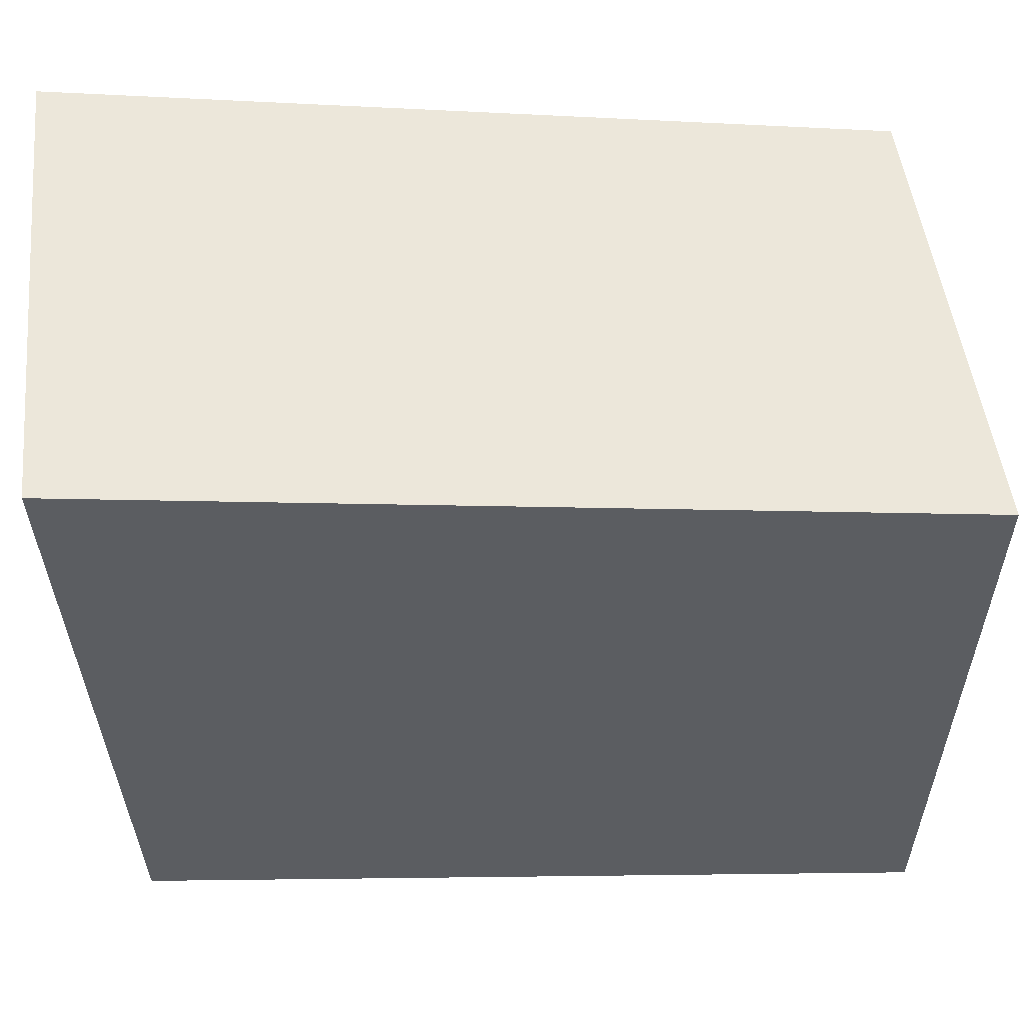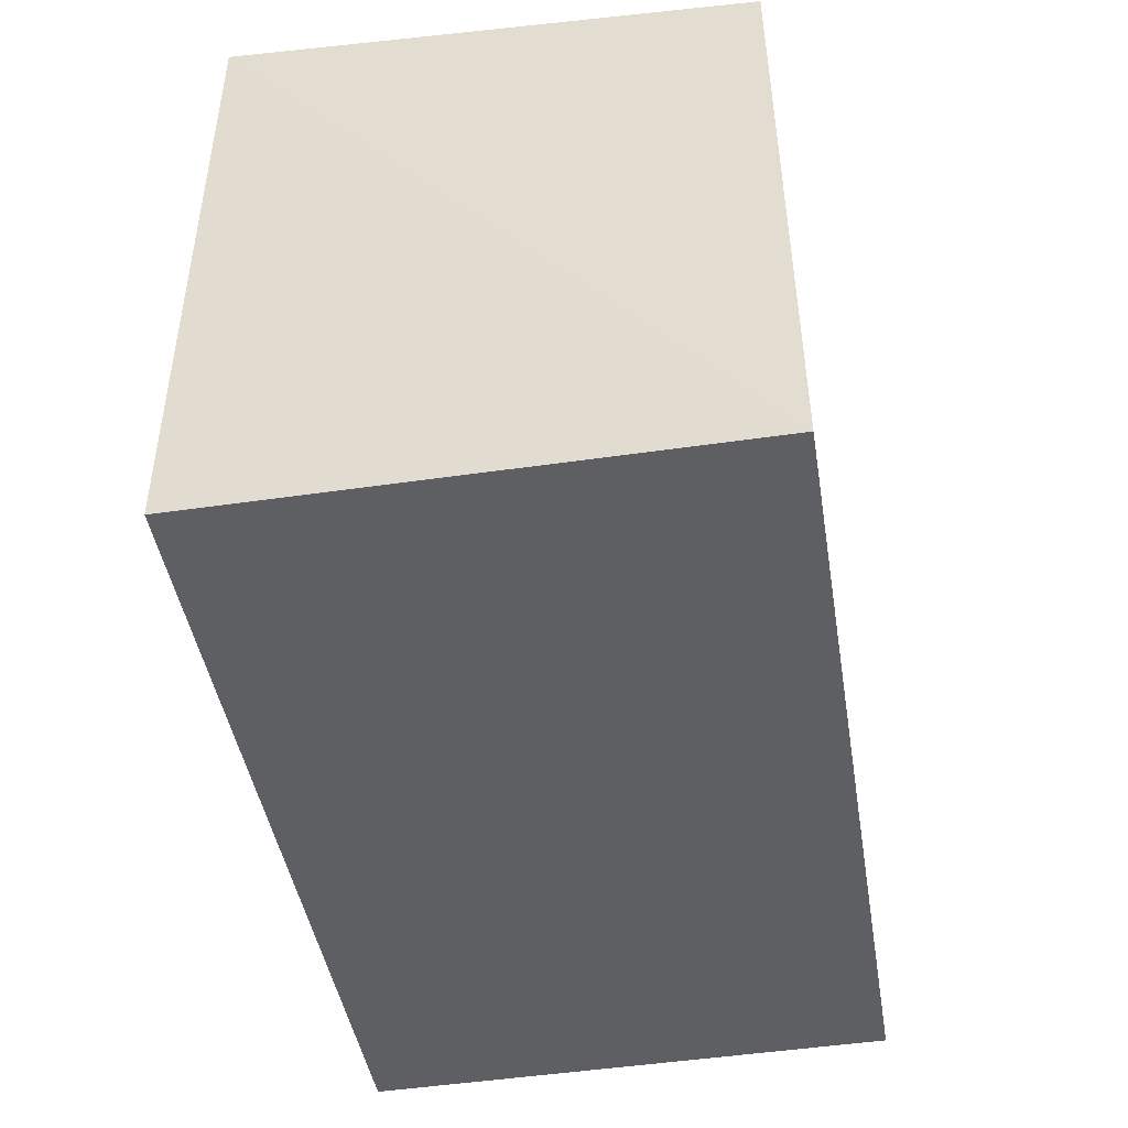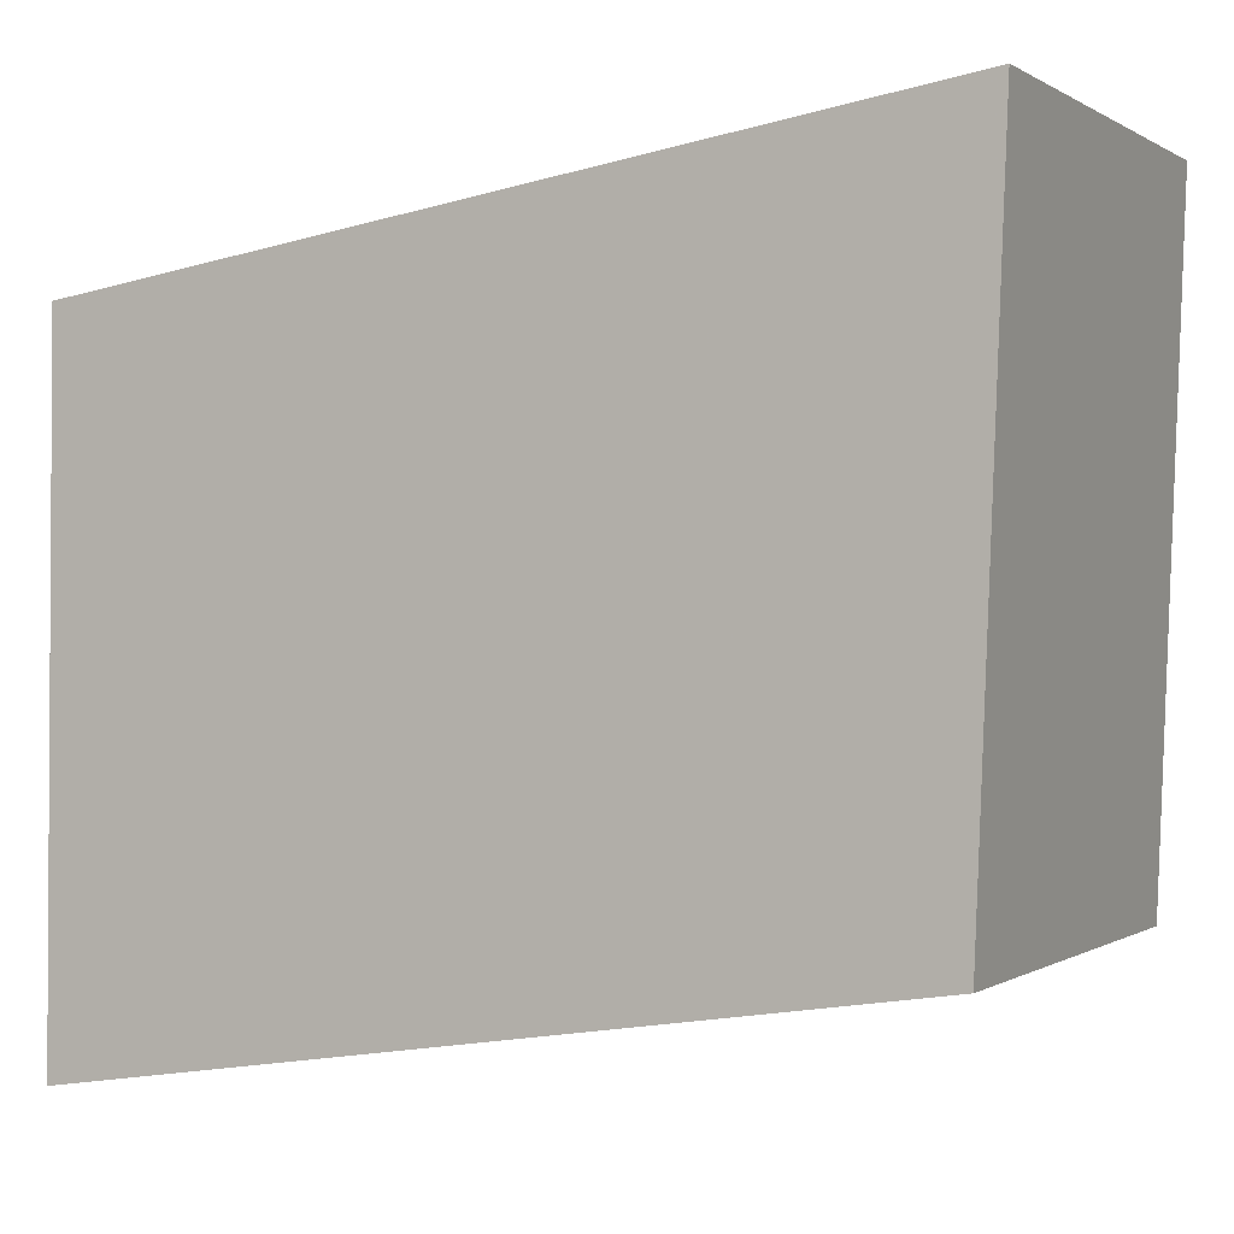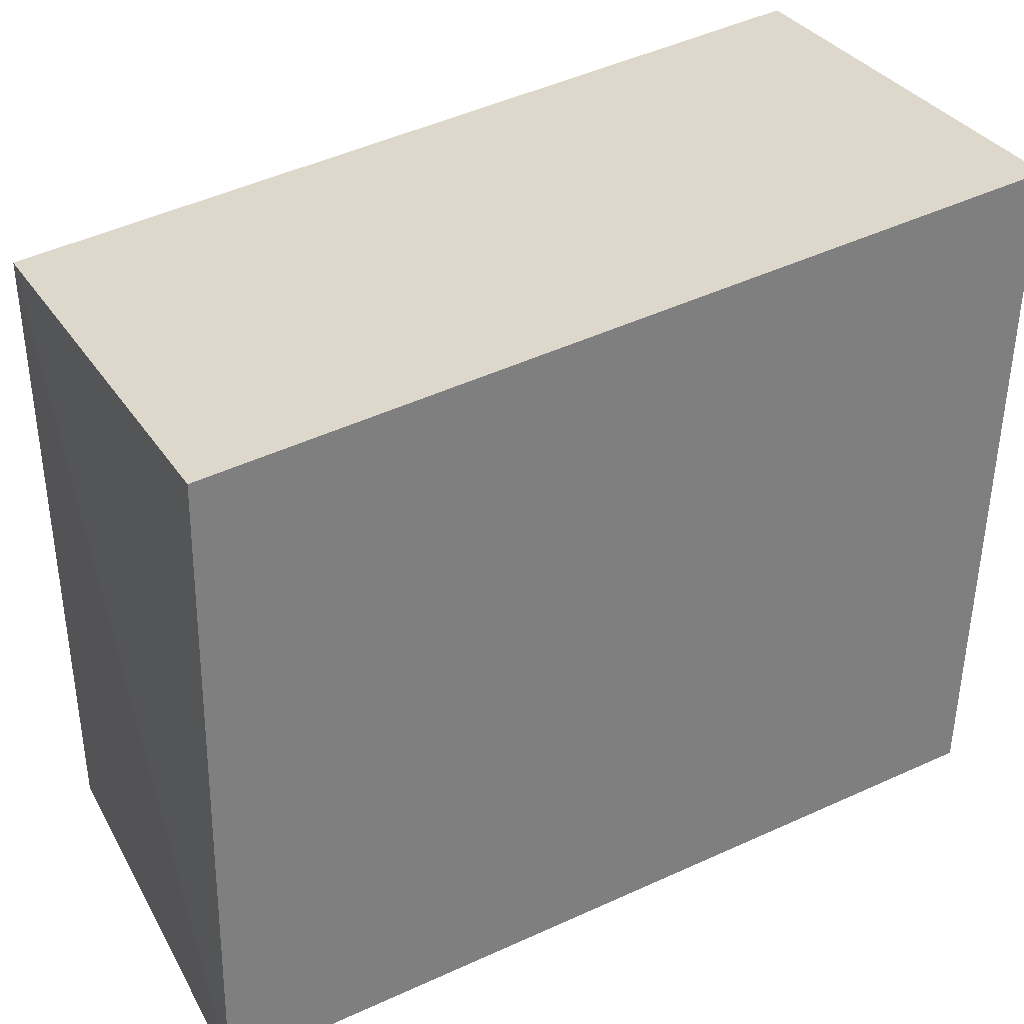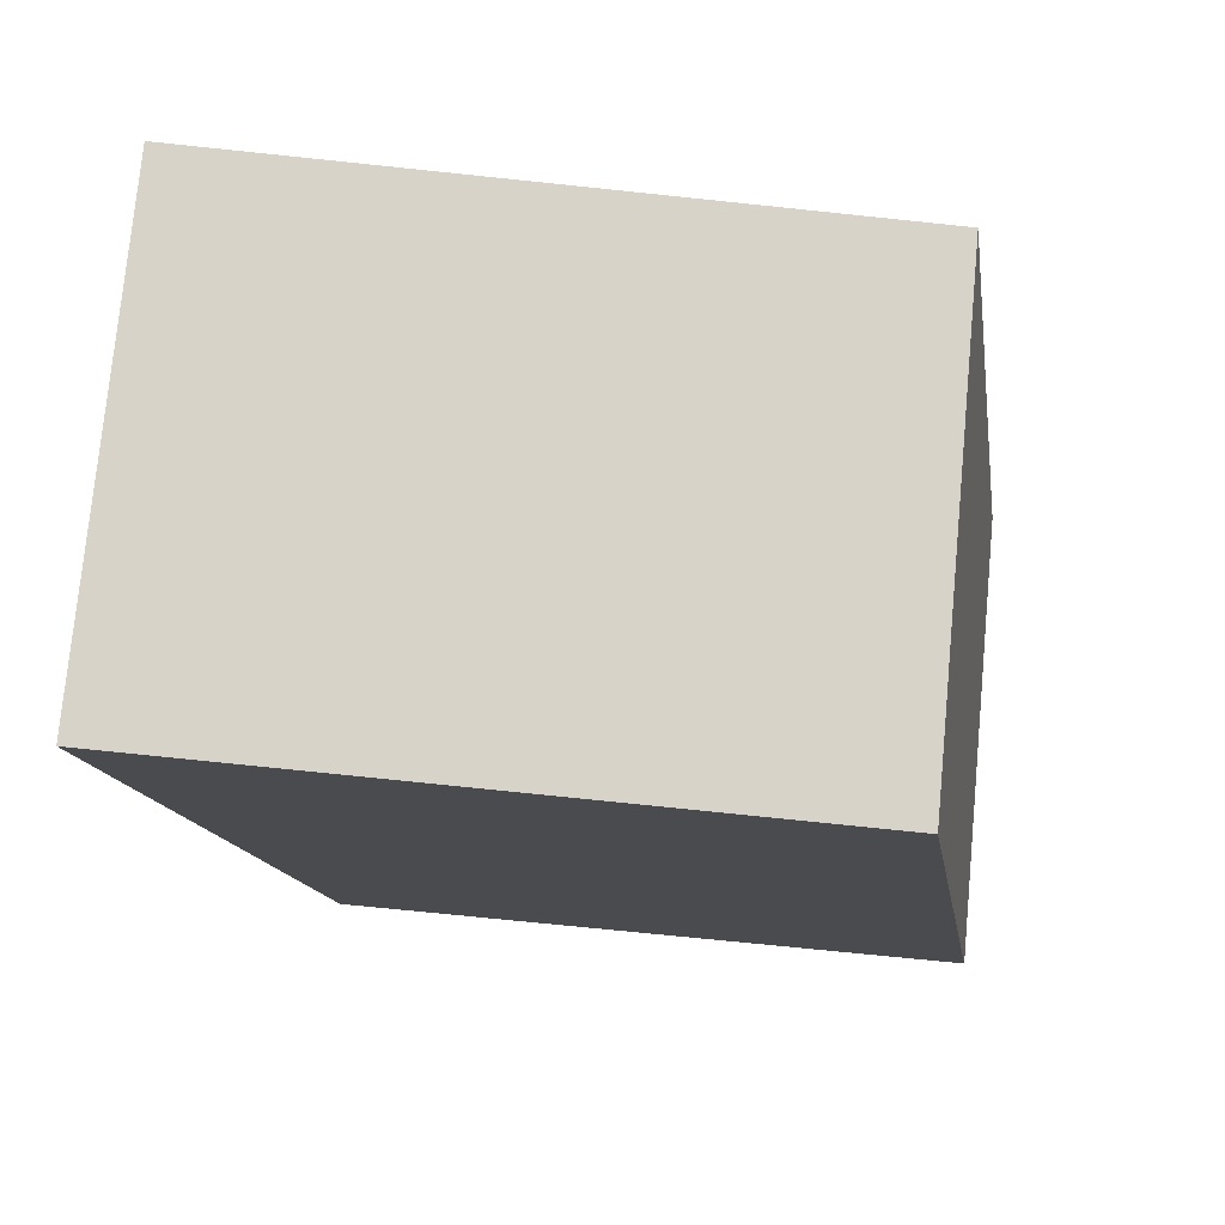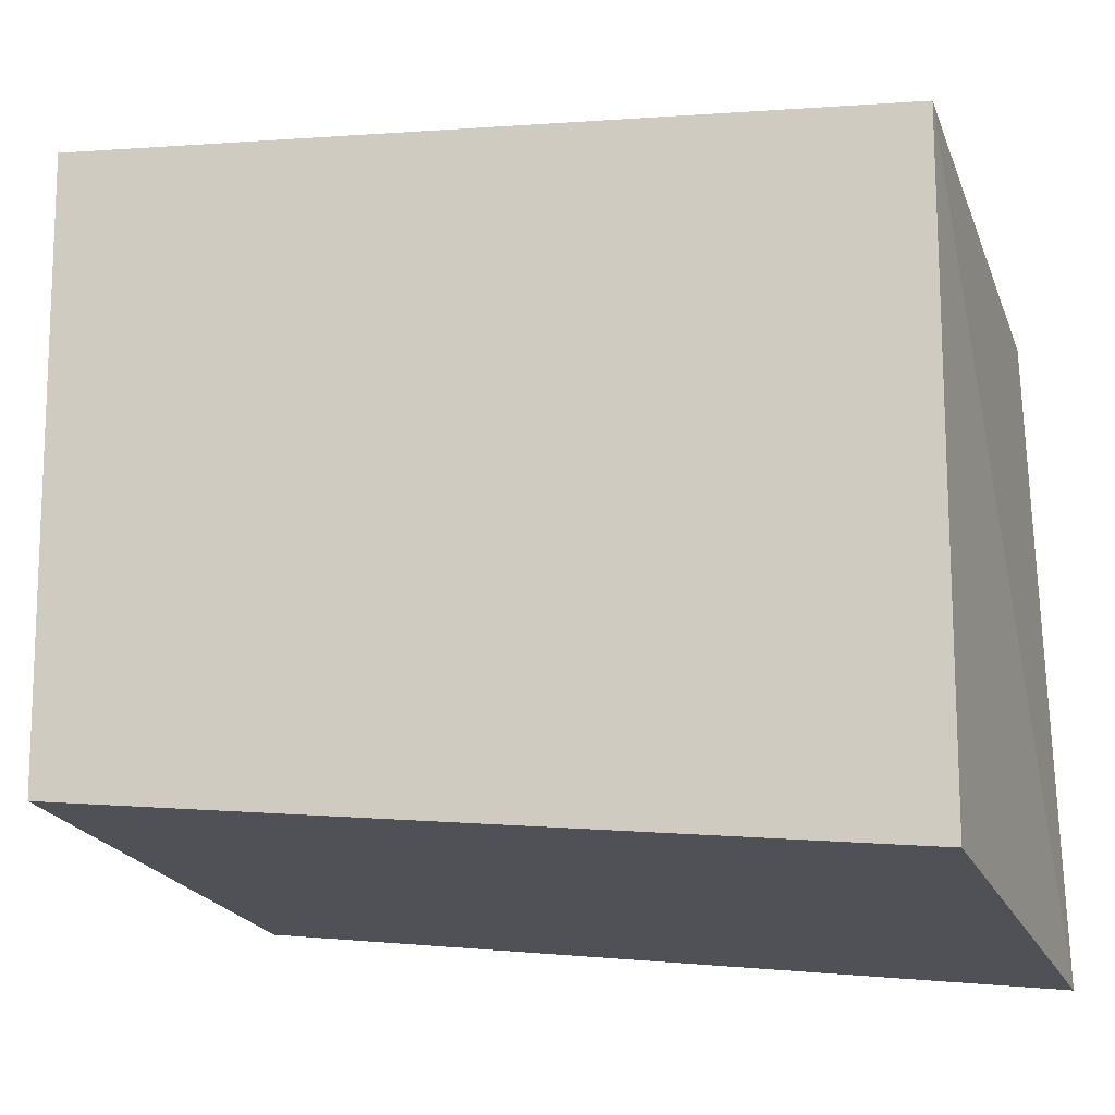
<metadata>
{"format":"obj","ext":"obj","renderer":"f3d","projection":"perspective","resolution":1024,"background":"white","views":[{"elev":52.9,"azim":84.5,"up":"+Y"},{"elev":-50.5,"azim":-171.1,"up":"+Y"},{"elev":0.1,"azim":-64.0,"up":"+Y"},{"elev":31.3,"azim":-114.7,"up":"+Y"},{"elev":76.5,"azim":-84.6,"up":"+Z"},{"elev":-22.9,"azim":110.2,"up":"+Y"}]}
</metadata>
<code>
v 0.03702 0.489 0.3188
v 0.03702 0.4387 0.3168
v 0.03702 0.479 0.2536
v -0 0.4793 0.2552
v -0 0.489 0.3188
v -0 0.4292 0.2548
v 0.03702 0.4292 0.2548
v -0 0.4387 0.3168
f 5 2 1
f 5 1 3
f 5 3 4
f 6 4 3
f 6 5 4
f 7 6 3
f 7 1 2
f 7 3 1
f 8 2 5
f 8 5 6
f 8 7 2
f 8 6 7

</code>
